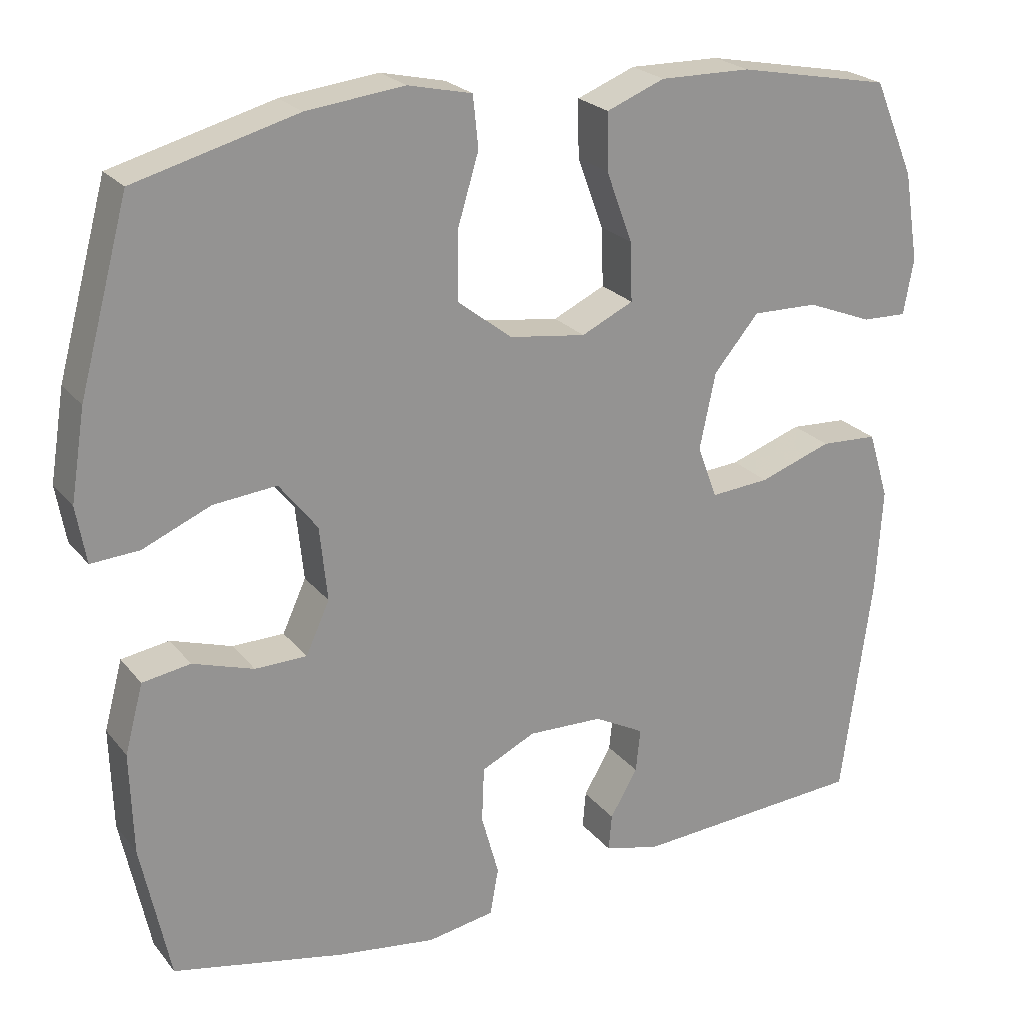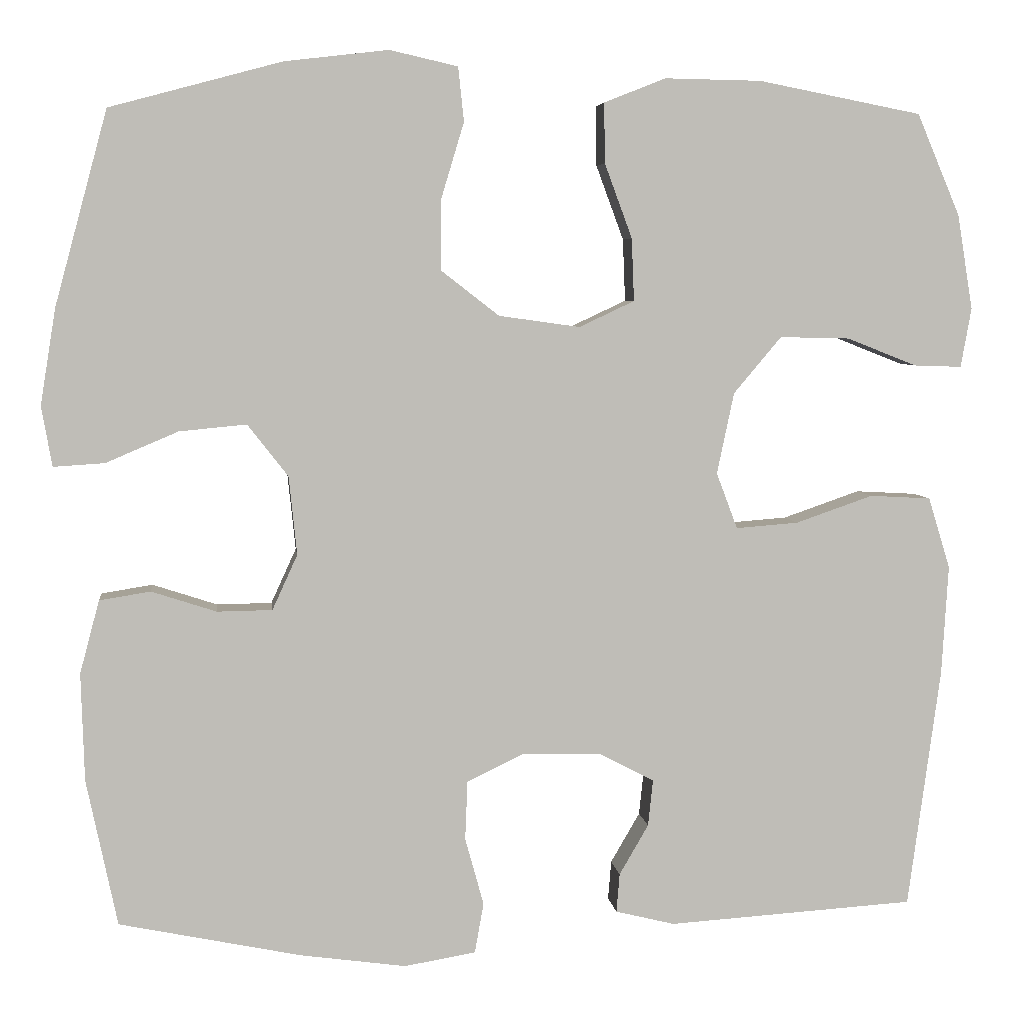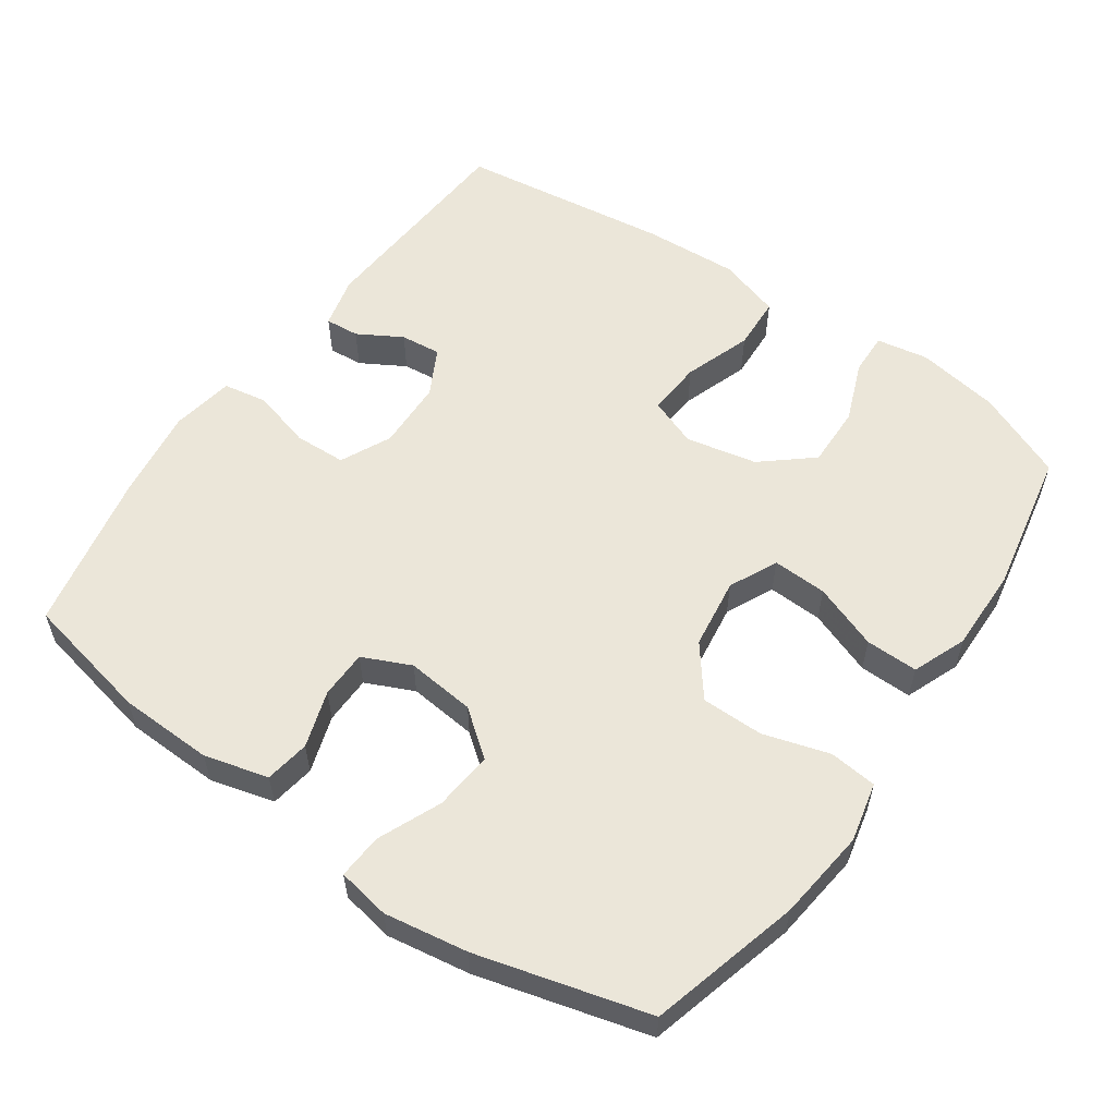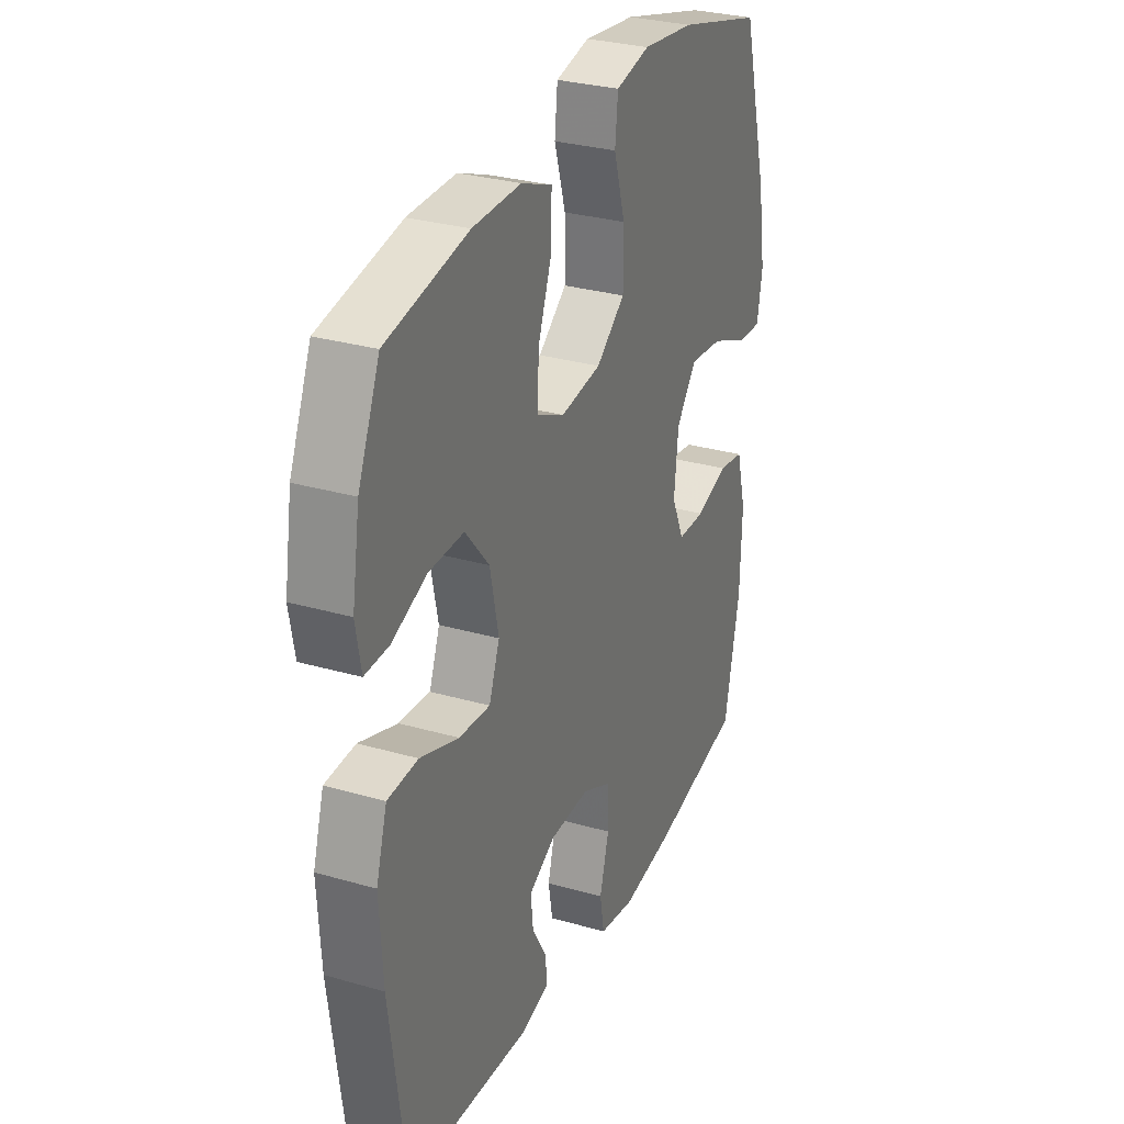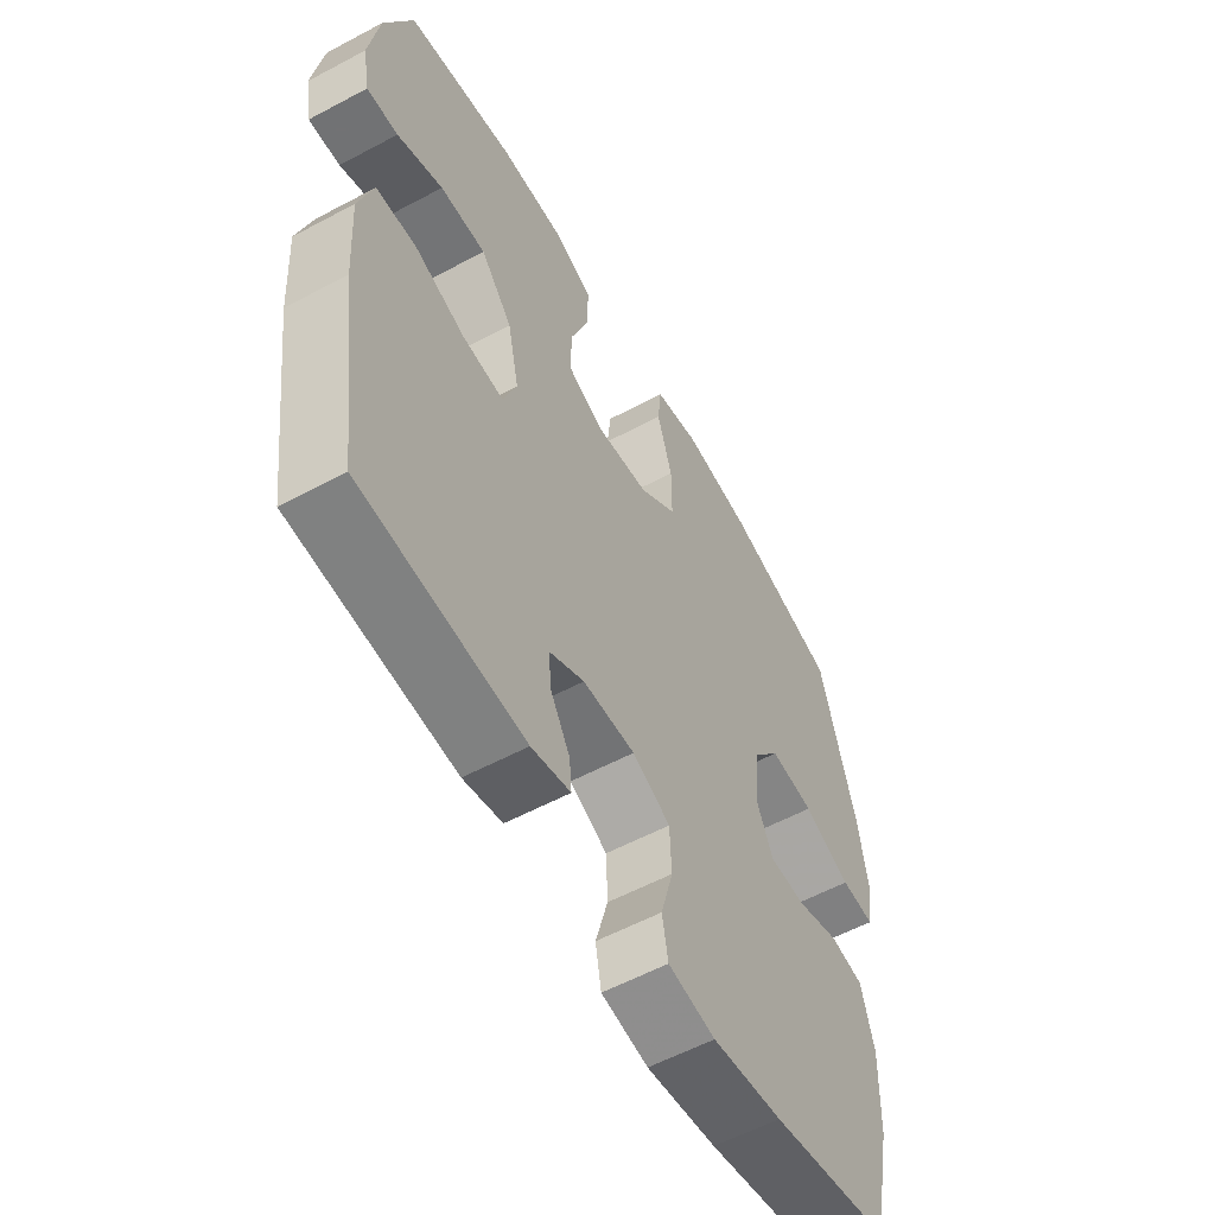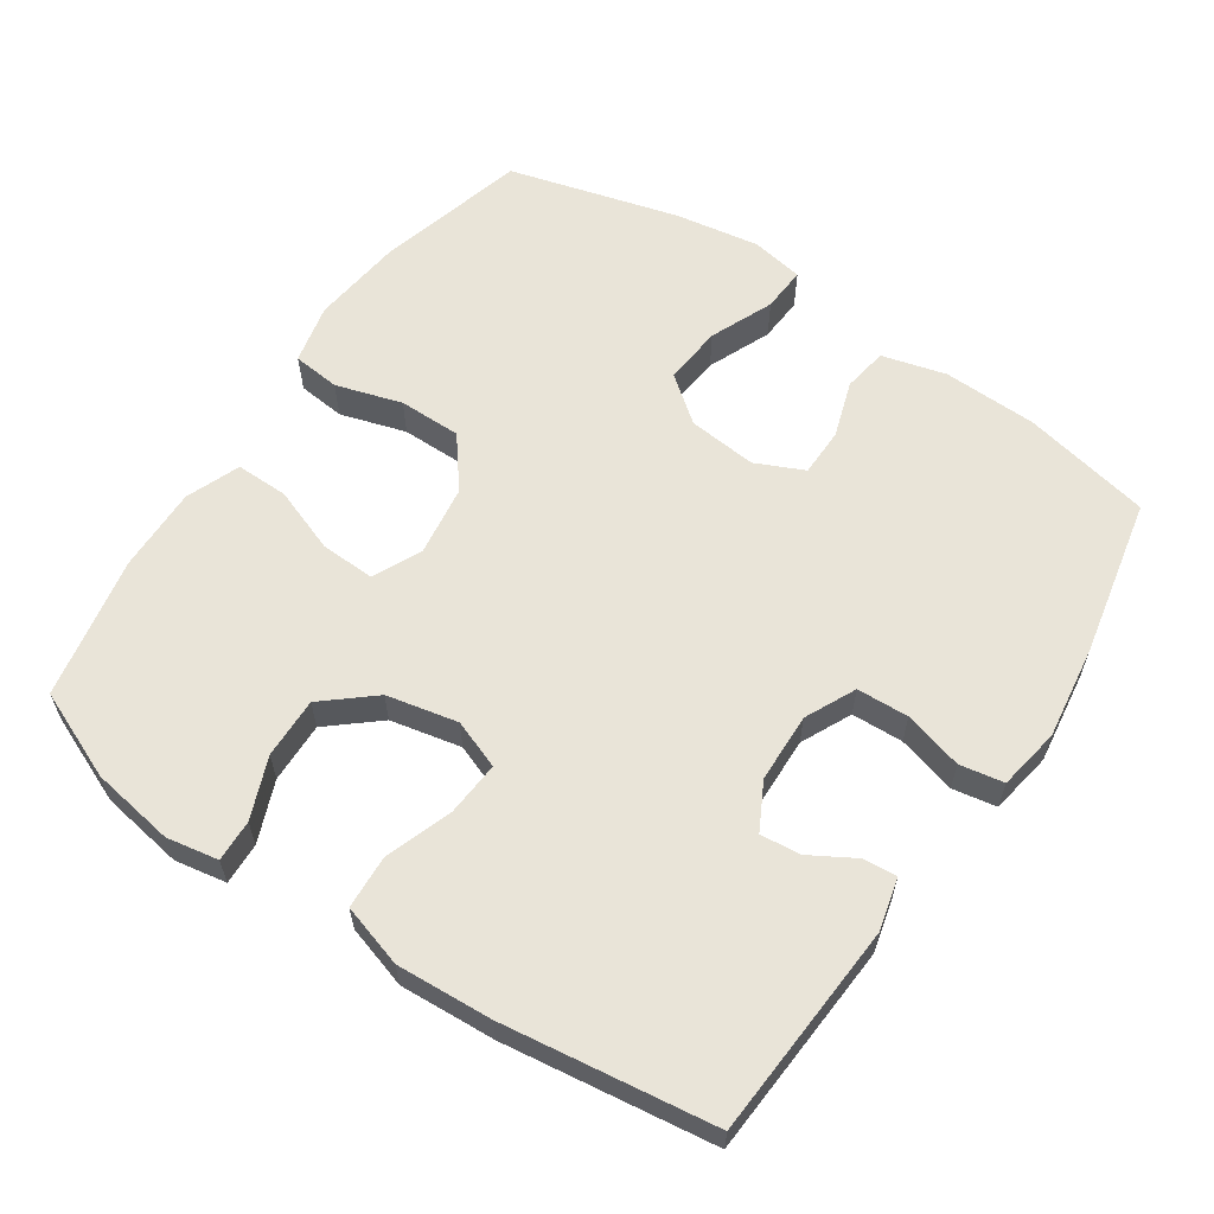
<metadata>
{"format":"obj","ext":"obj","renderer":"f3d","projection":"perspective","resolution":1024,"background":"white","views":[{"elev":23.2,"azim":-28.4,"up":"+Z"},{"elev":5.2,"azim":-6.5,"up":"+Z"},{"elev":57.1,"azim":-55.0,"up":"+Y"},{"elev":29.8,"azim":112.9,"up":"+Z"},{"elev":-57.2,"azim":119.1,"up":"+Z"},{"elev":60.7,"azim":123.9,"up":"+Y"}]}
</metadata>
<code>
v -0.5 0.07 0.5
v -0.288 0.07 0.557
v -0.16 0.07 0.572
v -0.076 0.07 0.553
v -0.069 0.07 0.486
v -0.097 0.07 0.393
v -0.097 0.07 0.305
v -0.026 0.07 0.25
v 0.074 0.07 0.236
v 0.142 0.07 0.268
v 0.139 0.07 0.345
v 0.105 0.07 0.437
v 0.104 0.07 0.511
v 0.18 0.07 0.541
v 0.299 0.07 0.539
v 0.5 0.07 0.5
v 0.553 0.07 0.375
v 0.572 0.07 0.258
v 0.559 0.07 0.185
v 0.5 0.07 0.187
v 0.414 0.07 0.221
v 0.328 0.07 0.223
v 0.269 0.07 0.153
v 0.248 0.07 0.053
v 0.274 0.07 -0.016
v 0.351 0.07 -0.01
v 0.446 0.07 0.023
v 0.521 0.07 0.019
v 0.548 0.07 -0.069
v 0.54 0.07 -0.204
v 0.5 0.07 -0.5
v 0.196 0.07 -0.52
v 0.123 0.07 -0.502
v 0.127 0.07 -0.454
v 0.163 0.07 -0.392
v 0.169 0.07 -0.335
v 0.103 0.07 -0.3
v 0.005 0.07 -0.297
v -0.066 0.07 -0.331
v -0.069 0.07 -0.404
v -0.046 0.07 -0.487
v -0.057 0.07 -0.549
v -0.145 0.07 -0.564
v -0.276 0.07 -0.546
v -0.5 0.07 -0.5
v -0.538 0.07 -0.319
v -0.542 0.07 -0.186
v -0.518 0.07 -0.096
v -0.455 0.07 -0.086
v -0.375 0.07 -0.112
v -0.307 0.07 -0.111
v -0.276 0.07 -0.043
v -0.286 0.07 0.054
v -0.336 0.07 0.118
v -0.419 0.07 0.11
v -0.508 0.07 0.072
v -0.571 0.07 0.068
v -0.584 0.07 0.142
v -0.565 0.07 0.26
v -0.5 0 0.5
v -0.288 0 0.557
v -0.16 0 0.572
v -0.076 0 0.553
v -0.069 0 0.486
v -0.097 0 0.393
v -0.097 0 0.305
v -0.026 0 0.25
v 0.074 0 0.236
v 0.142 0 0.268
v 0.139 0 0.345
v 0.105 0 0.437
v 0.104 0 0.511
v 0.18 0 0.541
v 0.299 0 0.539
v 0.5 0 0.5
v 0.553 0 0.375
v 0.572 0 0.258
v 0.559 0 0.185
v 0.5 0 0.187
v 0.414 0 0.221
v 0.328 0 0.223
v 0.269 0 0.153
v 0.248 0 0.053
v 0.274 0 -0.016
v 0.351 0 -0.01
v 0.446 0 0.023
v 0.521 0 0.019
v 0.548 0 -0.069
v 0.54 0 -0.204
v 0.5 0 -0.5
v 0.196 0 -0.52
v 0.123 0 -0.502
v 0.127 0 -0.454
v 0.163 0 -0.392
v 0.169 0 -0.335
v 0.103 0 -0.3
v 0.005 0 -0.297
v -0.066 0 -0.331
v -0.069 0 -0.404
v -0.046 0 -0.487
v -0.057 0 -0.549
v -0.145 0 -0.564
v -0.276 0 -0.546
v -0.5 0 -0.5
v -0.538 0 -0.319
v -0.542 0 -0.186
v -0.518 0 -0.096
v -0.455 0 -0.086
v -0.375 0 -0.112
v -0.307 0 -0.111
v -0.276 0 -0.043
v -0.286 0 0.054
v -0.336 0 0.118
v -0.419 0 0.11
v -0.508 0 0.072
v -0.571 0 0.068
v -0.584 0 0.142
v -0.565 0 0.26
f 55 56 57 58
f 54 55 58 59
f 47 48 49 50
f 47 50 51
f 46 47 51
f 45 46 51
f 44 45 51
f 43 44 51 52
f 40 41 42 43
f 39 40 43 52
f 32 33 34 35
f 32 35 36
f 31 32 36
f 30 31 36 37
f 26 27 28 29
f 25 26 29 30
f 18 19 20 21
f 18 21 22
f 17 18 22
f 16 17 22
f 15 16 22 23
f 11 12 13 14
f 10 11 14 15
f 3 4 5 6
f 3 6 7
f 2 3 7
f 54 59 1 2
f 53 54 2 7
f 38 39 52 53
f 38 53 7 8
f 25 30 37 38
f 24 25 38 8
f 10 15 23 24
f 9 10 24
f 8 9 24
f 117 116 115 114
f 118 117 114 113
f 109 108 107 106
f 110 109 106
f 110 106 105
f 110 105 104
f 110 104 103
f 111 110 103 102
f 102 101 100 99
f 111 102 99 98
f 94 93 92 91
f 95 94 91
f 95 91 90
f 96 95 90 89
f 88 87 86 85
f 89 88 85 84
f 80 79 78 77
f 81 80 77
f 81 77 76
f 81 76 75
f 82 81 75 74
f 73 72 71 70
f 74 73 70 69
f 65 64 63 62
f 66 65 62
f 66 62 61
f 61 60 118 113
f 66 61 113 112
f 112 111 98 97
f 67 66 112 97
f 97 96 89 84
f 67 97 84 83
f 83 82 74 69
f 83 69 68
f 83 68 67
f 1 60 61 2
f 2 61 62 3
f 3 62 63 4
f 4 63 64 5
f 5 64 65 6
f 6 65 66 7
f 7 66 67 8
f 8 67 68 9
f 9 68 69 10
f 10 69 70 11
f 11 70 71 12
f 12 71 72 13
f 13 72 73 14
f 14 73 74 15
f 15 74 75 16
f 16 75 76 17
f 17 76 77 18
f 18 77 78 19
f 19 78 79 20
f 20 79 80 21
f 21 80 81 22
f 22 81 82 23
f 23 82 83 24
f 24 83 84 25
f 25 84 85 26
f 26 85 86 27
f 27 86 87 28
f 28 87 88 29
f 29 88 89 30
f 30 89 90 31
f 31 90 91 32
f 32 91 92 33
f 33 92 93 34
f 34 93 94 35
f 35 94 95 36
f 36 95 96 37
f 37 96 97 38
f 38 97 98 39
f 39 98 99 40
f 40 99 100 41
f 41 100 101 42
f 42 101 102 43
f 43 102 103 44
f 44 103 104 45
f 45 104 105 46
f 46 105 106 47
f 47 106 107 48
f 48 107 108 49
f 49 108 109 50
f 50 109 110 51
f 51 110 111 52
f 52 111 112 53
f 53 112 113 54
f 54 113 114 55
f 55 114 115 56
f 56 115 116 57
f 57 116 117 58
f 58 117 118 59
f 59 118 60 1

</code>
